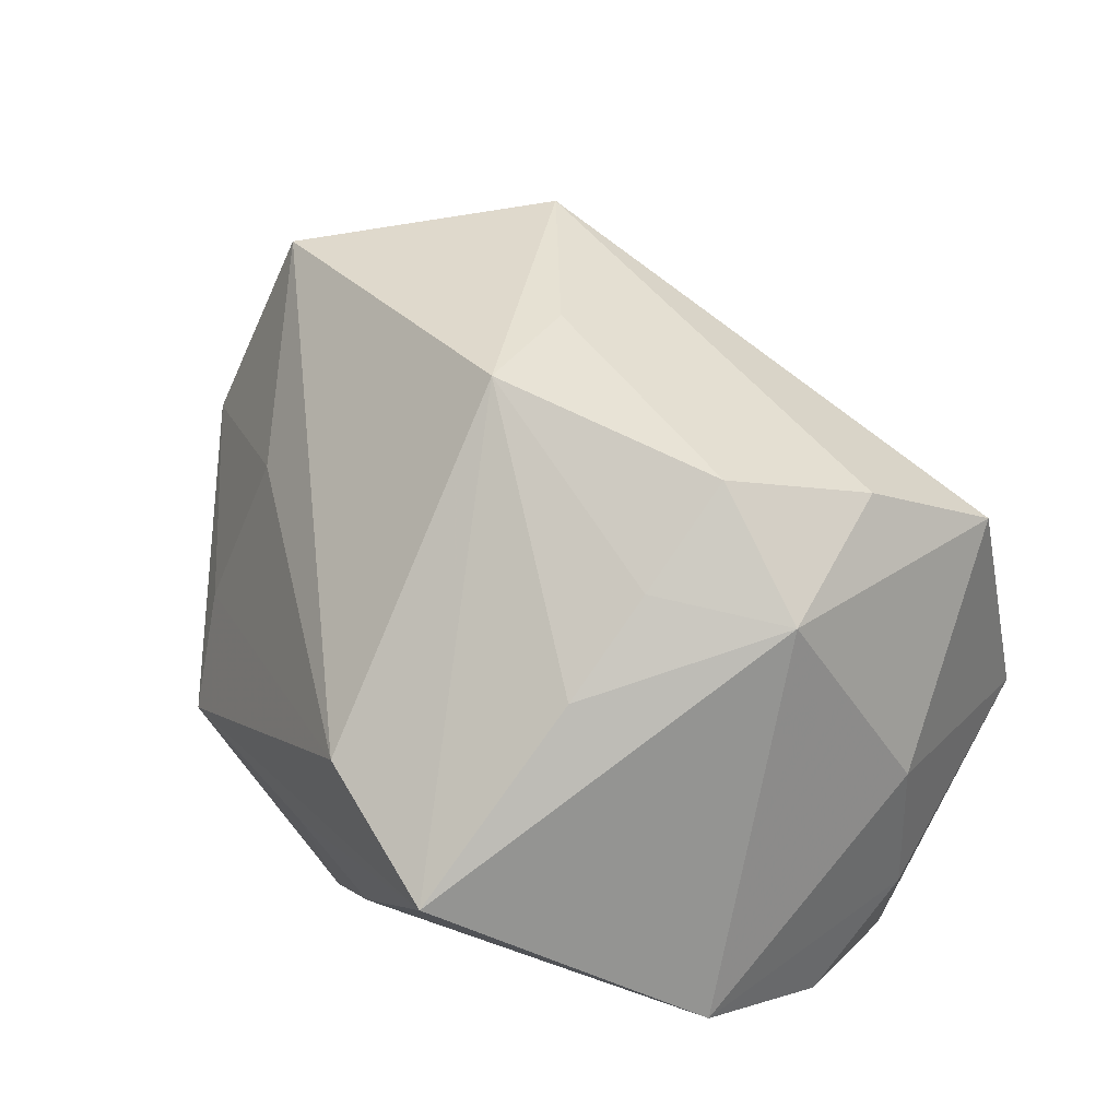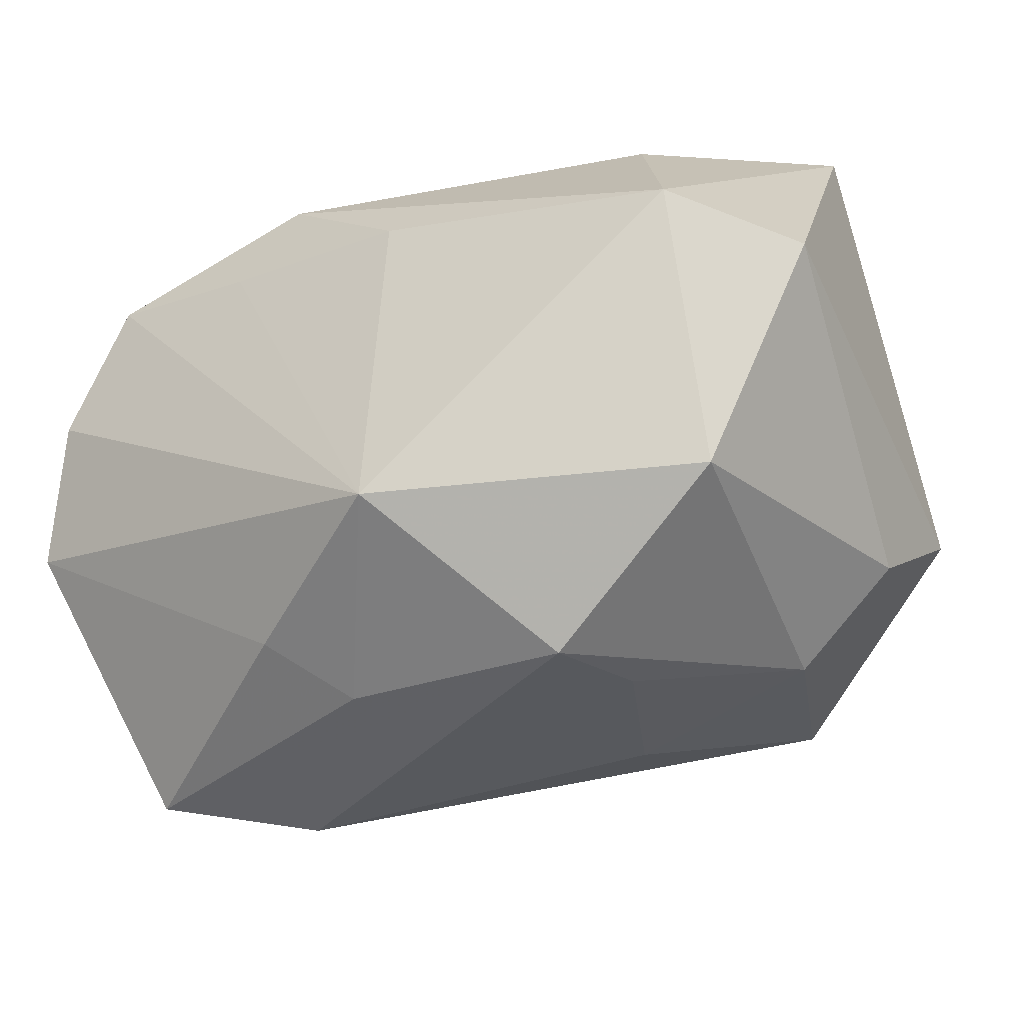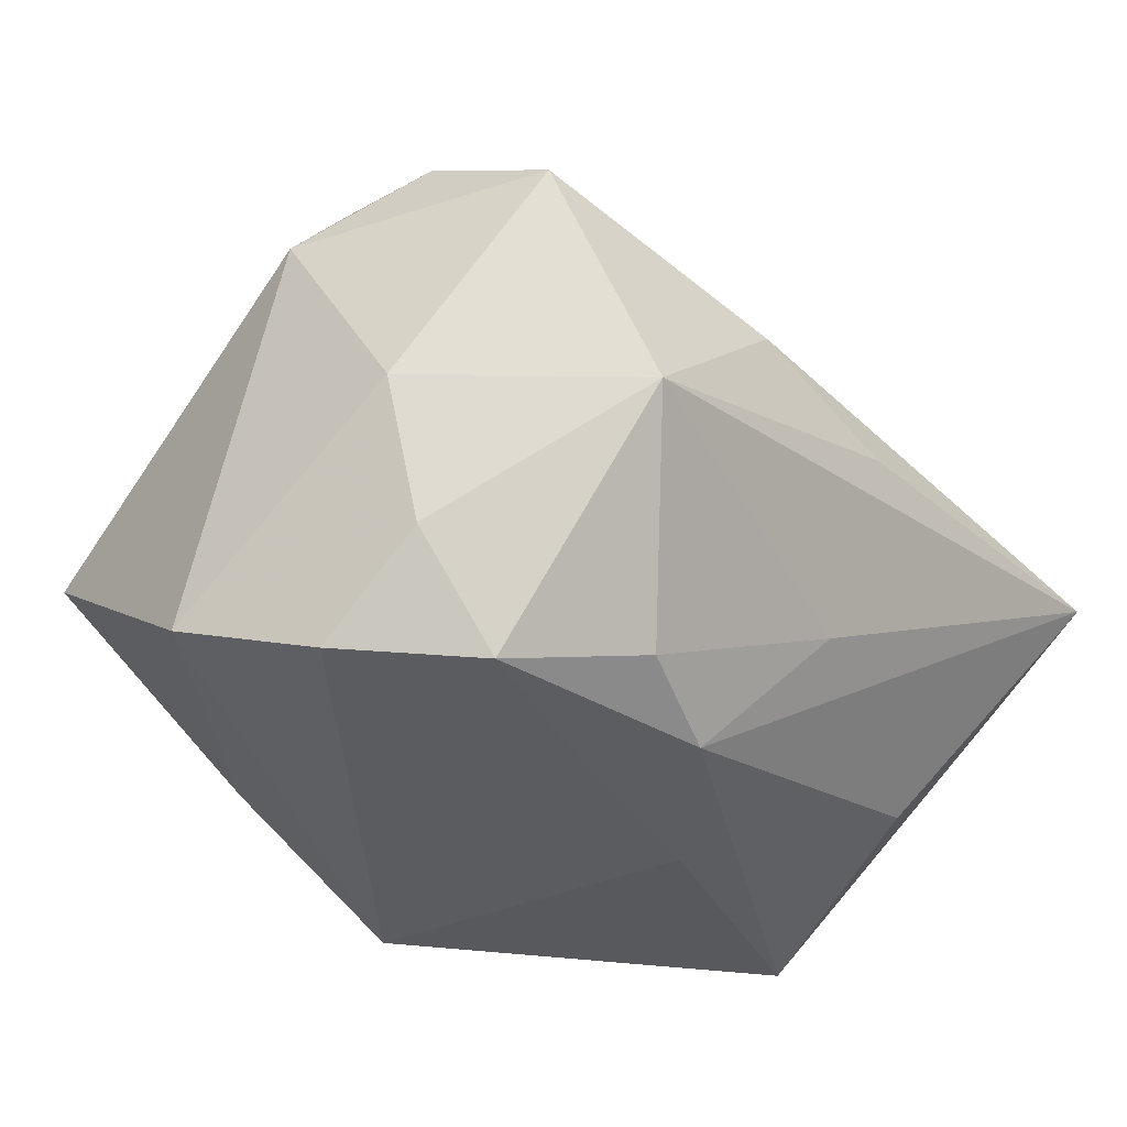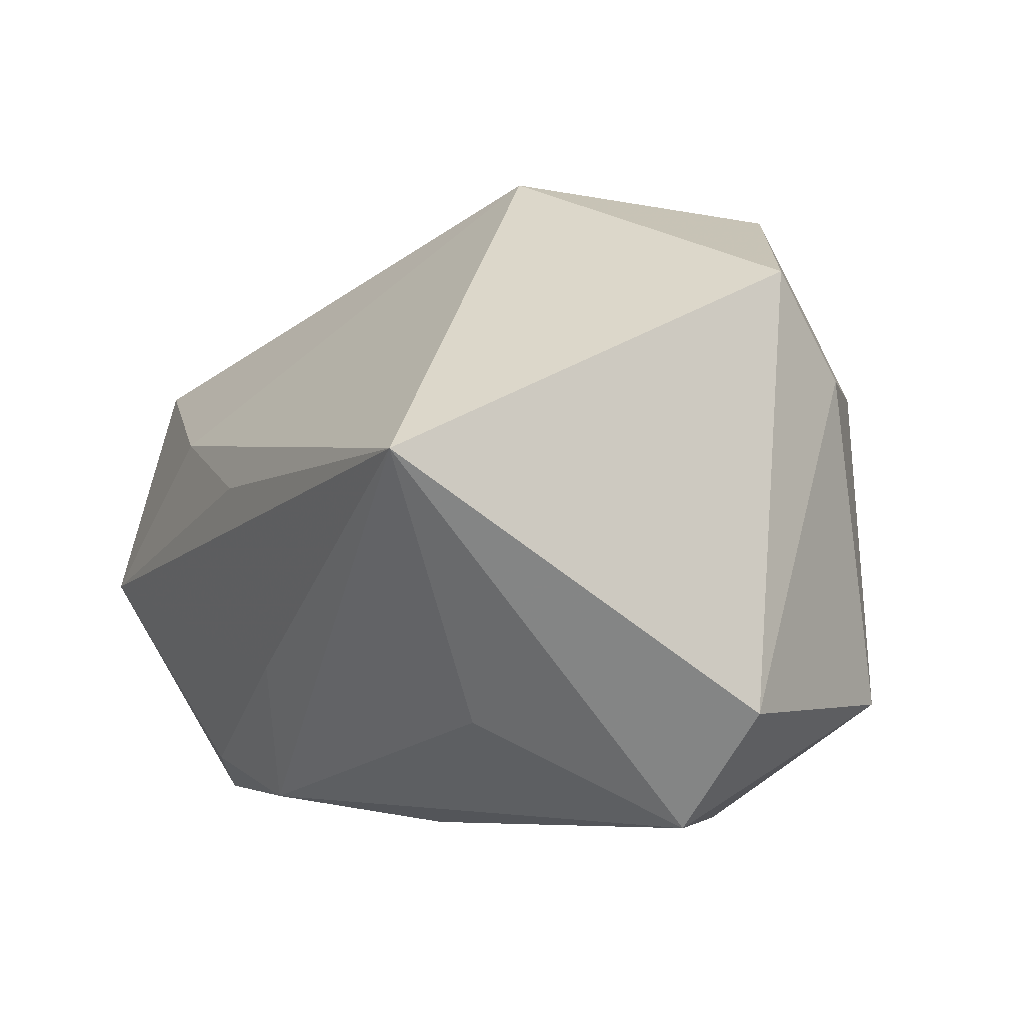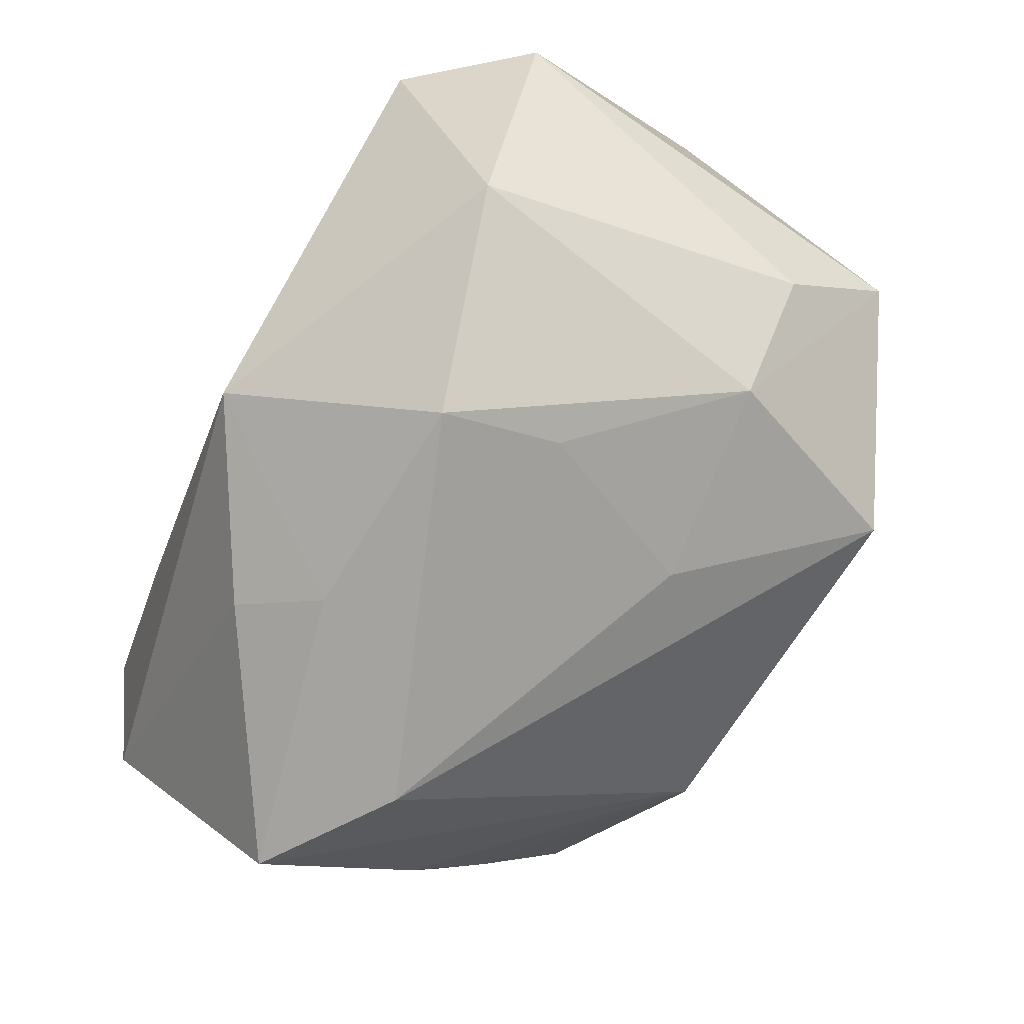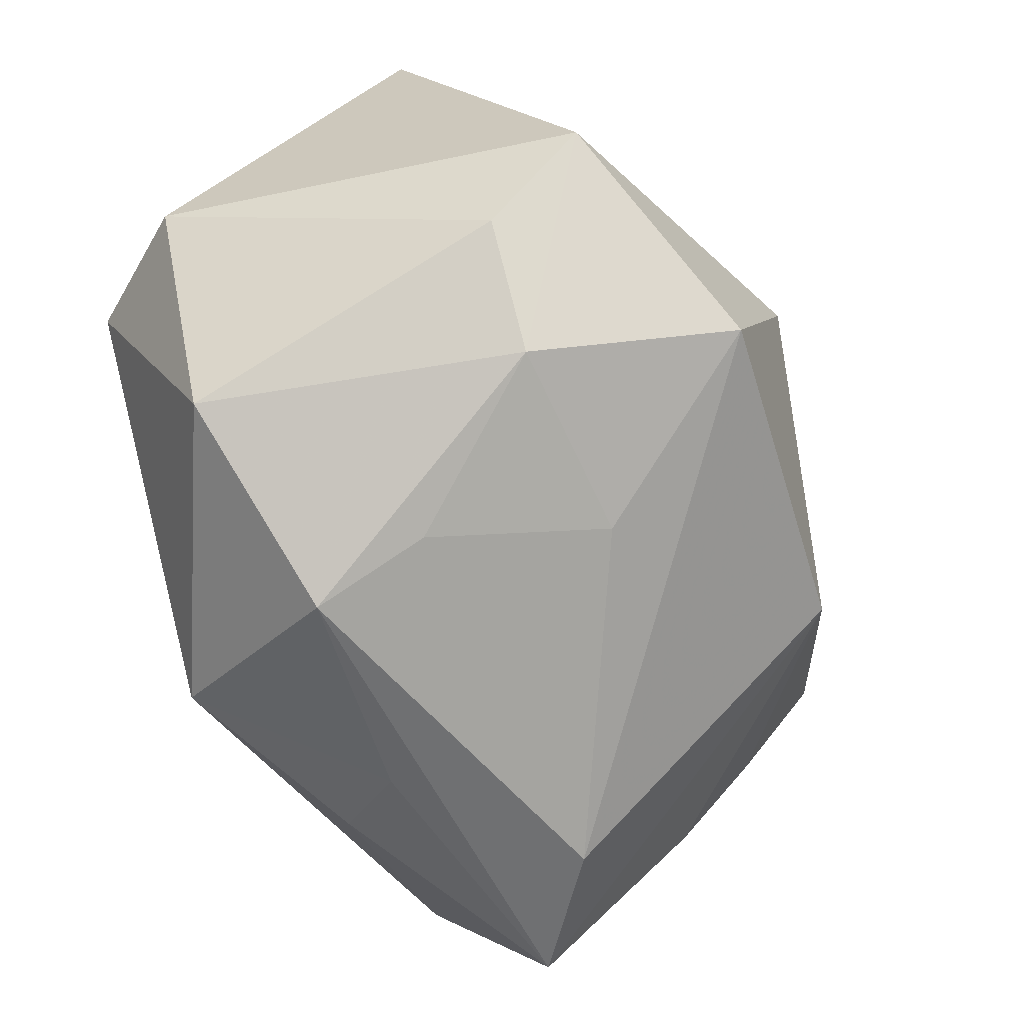
<metadata>
{"format":"obj","ext":"obj","renderer":"f3d","projection":"perspective","resolution":1024,"background":"white","views":[{"elev":30.0,"azim":63.2,"up":"+Z"},{"elev":-41.5,"azim":-151.7,"up":"+Y"},{"elev":-29.7,"azim":129.3,"up":"+Z"},{"elev":-6.1,"azim":-118.7,"up":"+Z"},{"elev":-74.9,"azim":-120.3,"up":"+Y"},{"elev":-62.7,"azim":-72.1,"up":"+Y"}]}
</metadata>
<code>
v -0.01811 -0.01627 0.02859
v -0.01314 -0.02712 -0.0003892
v -0.03768 -0.002049 -0.01669
v 0.02943 0.02236 0.01584
v -0.001659 -0.02147 -0.02586
v 0.0355 0.01223 -0.001463
v -0.02756 -0.02094 -0.01552
v 0.009723 0.02815 0.008433
v 0.03343 0.01372 -0.01362
v 0.008279 0.01953 -0.02363
v 0.02503 0.02933 -0.003615
v -0.03537 0.02949 0.00281
v -0.009553 0.004179 0.03159
v -0.02938 -9.863e-05 -0.02586
v -0.03265 -0.01375 0.01164
v 0.03034 -0.01487 0.01006
v 0.03425 0.005564 -0.02119
v 0.03772 -0.006368 -0.01725
v 0.01214 -0.01214 0.02822
v 0.02913 -0.007964 0.01692
v 0.01958 -0.02953 0.003064
v 0.02752 -0.0006801 0.02386
v -0.007425 -0.02361 0.01398
v -0.003449 0.02949 0.003063
v 0.02763 0.01619 -0.0229
v 0.03003 0.01086 0.02119
v 0.007776 -0.02816 -0.01046
v 0.03557 0.001215 0.01495
v -0.01117 -0.03008 -0.01008
v -0.0353 -0.006353 0.01991
v 0.01372 0.01246 -0.0243
v 0.01303 -0.02459 -0.01643
v -0.02396 0.01644 -0.01733
v -0.02389 -0.02159 0.01178
v -0.003251 0.008815 -0.02586
v -0.001592 0.02511 -0.01229
v 0.006446 -0.003402 0.02914
v 0.01672 0.02196 -0.0201
v 0.03122 -0.0276 -0.003785
f 5 17 18
f 25 17 5
f 6 4 28
f 28 18 6
f 13 12 30
f 30 12 3
f 36 12 11
f 4 6 11
f 13 19 37
f 28 4 26
f 26 4 13
f 21 19 1
f 1 19 13
f 13 30 1
f 5 35 31
f 31 25 5
f 9 18 17
f 9 6 18
f 9 11 6
f 17 25 9
f 25 11 9
f 4 11 8
f 13 4 8
f 8 12 13
f 10 31 35
f 25 31 10
f 10 12 36
f 10 33 12
f 3 12 14
f 12 33 14
f 14 35 5
f 14 10 35
f 33 10 14
f 5 7 14
f 14 7 3
f 28 26 22
f 22 37 19
f 13 37 22
f 22 26 13
f 39 19 21
f 39 16 19
f 39 18 28
f 28 16 39
f 21 1 23
f 15 30 3
f 3 7 15
f 24 11 12
f 12 8 24
f 24 8 11
f 36 11 38
f 38 10 36
f 38 11 25
f 25 10 38
f 19 16 20
f 20 22 19
f 20 16 28
f 28 22 20
f 5 18 32
f 18 39 32
f 32 27 5
f 32 39 27
f 34 23 1
f 34 15 7
f 34 1 30
f 30 15 34
f 29 34 7
f 29 39 21
f 27 39 29
f 5 27 29
f 29 7 5
f 23 34 2
f 34 29 2
f 21 23 2
f 2 29 21

</code>
